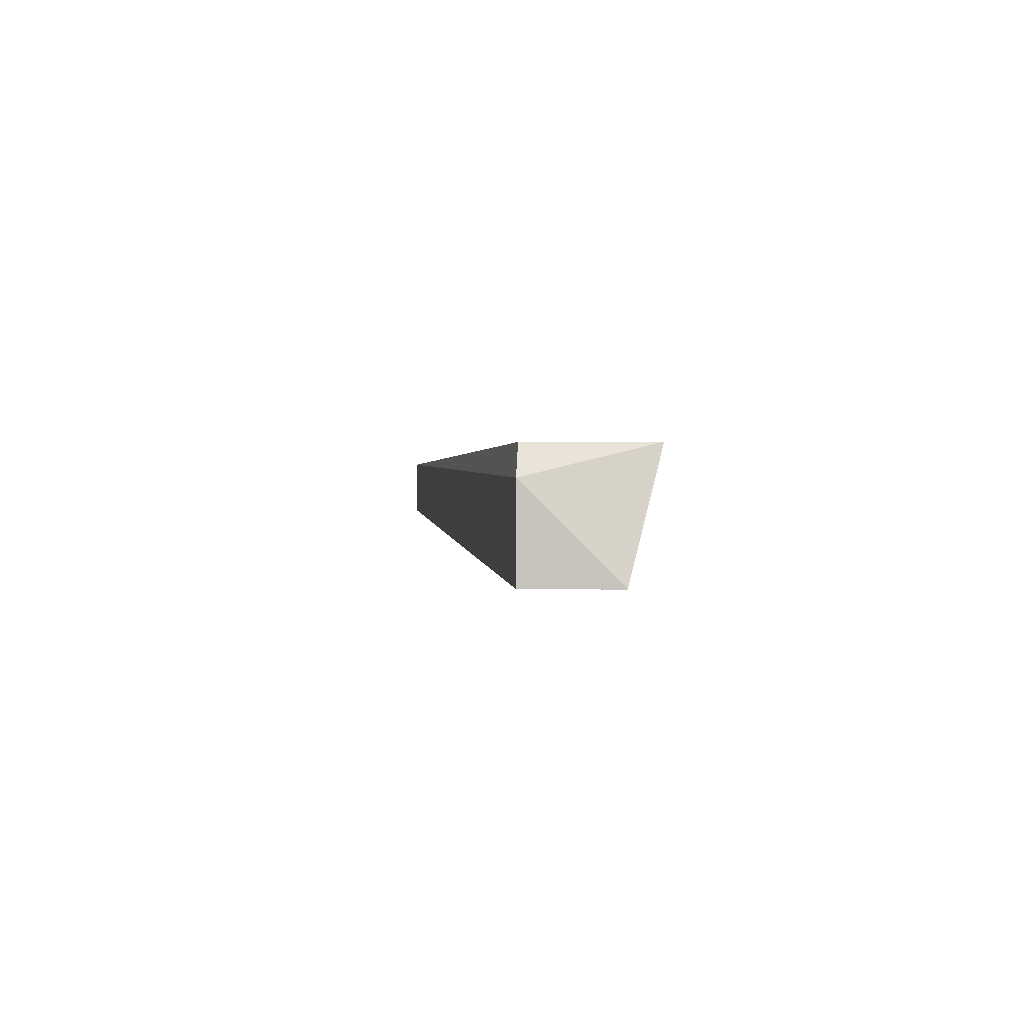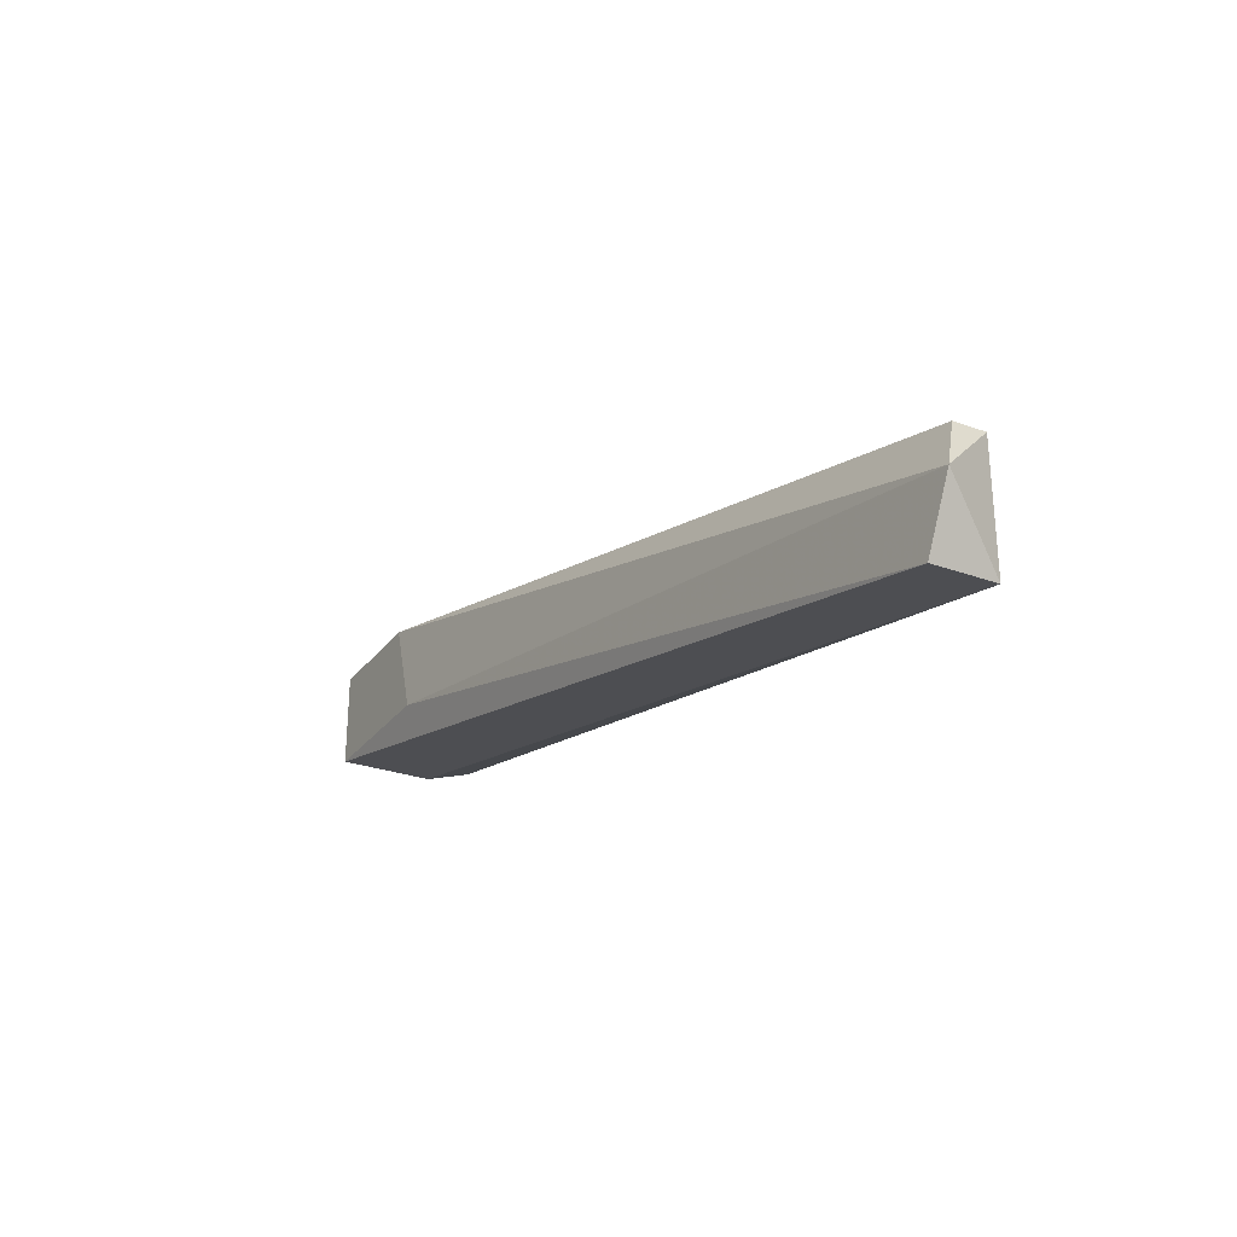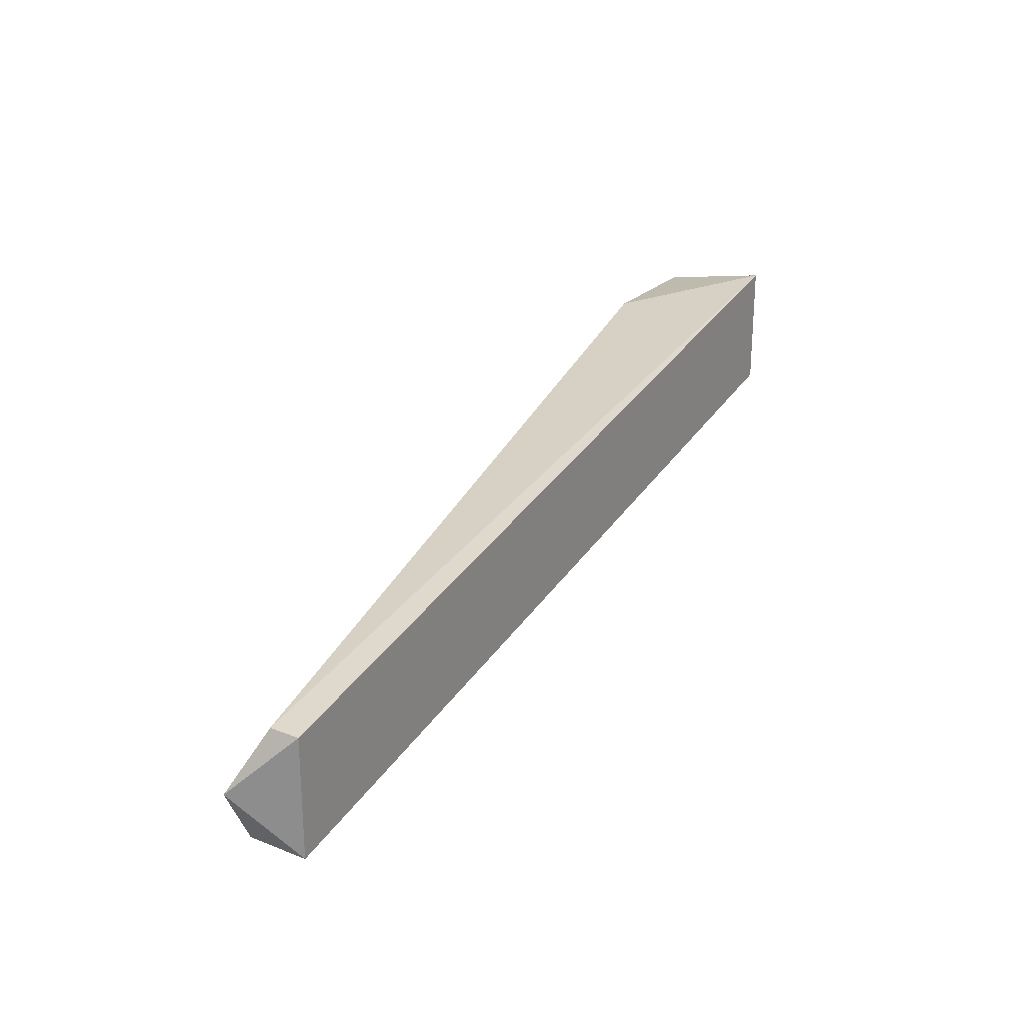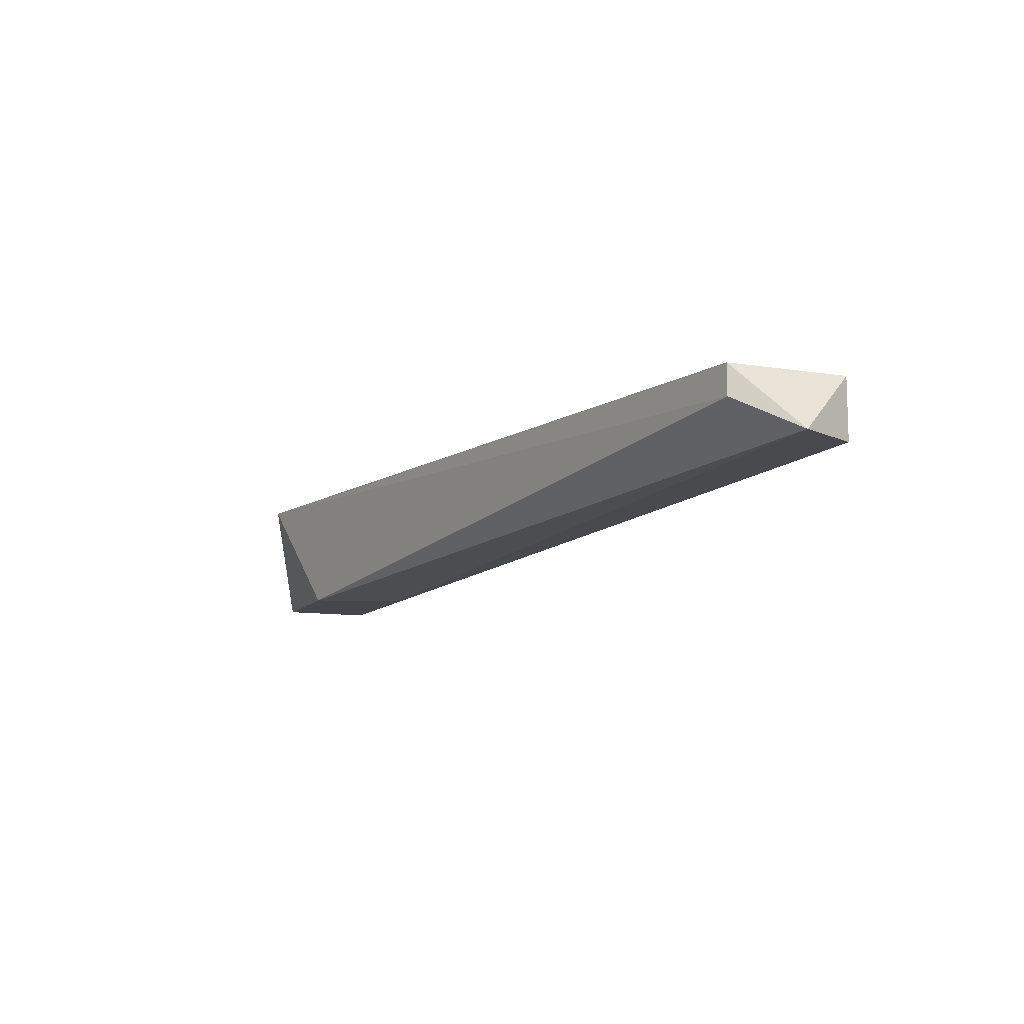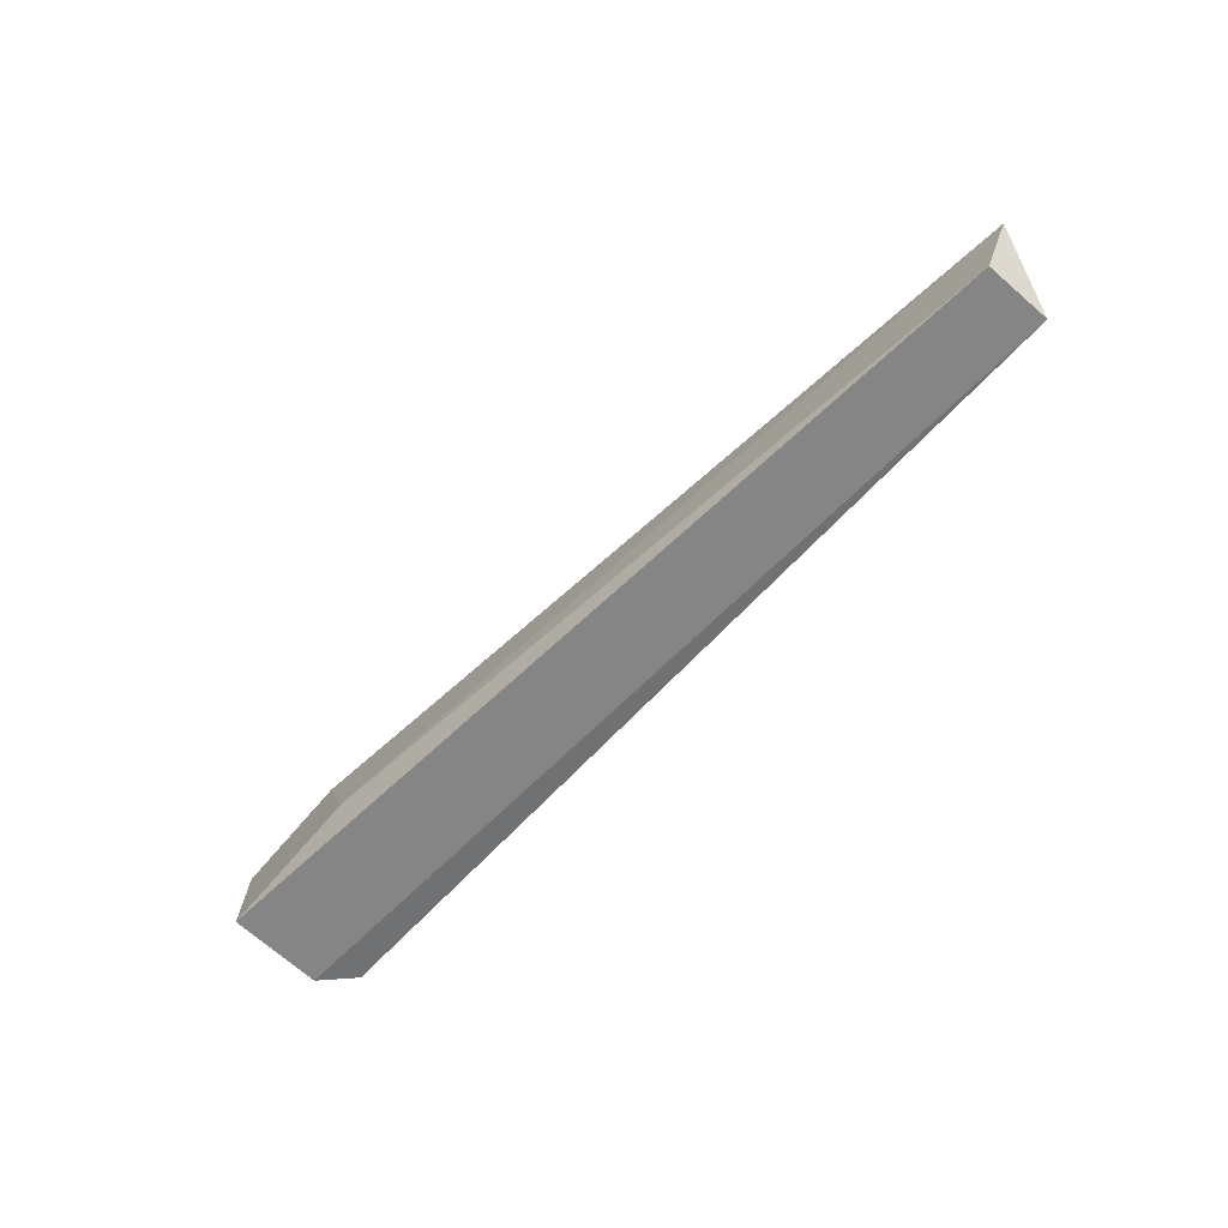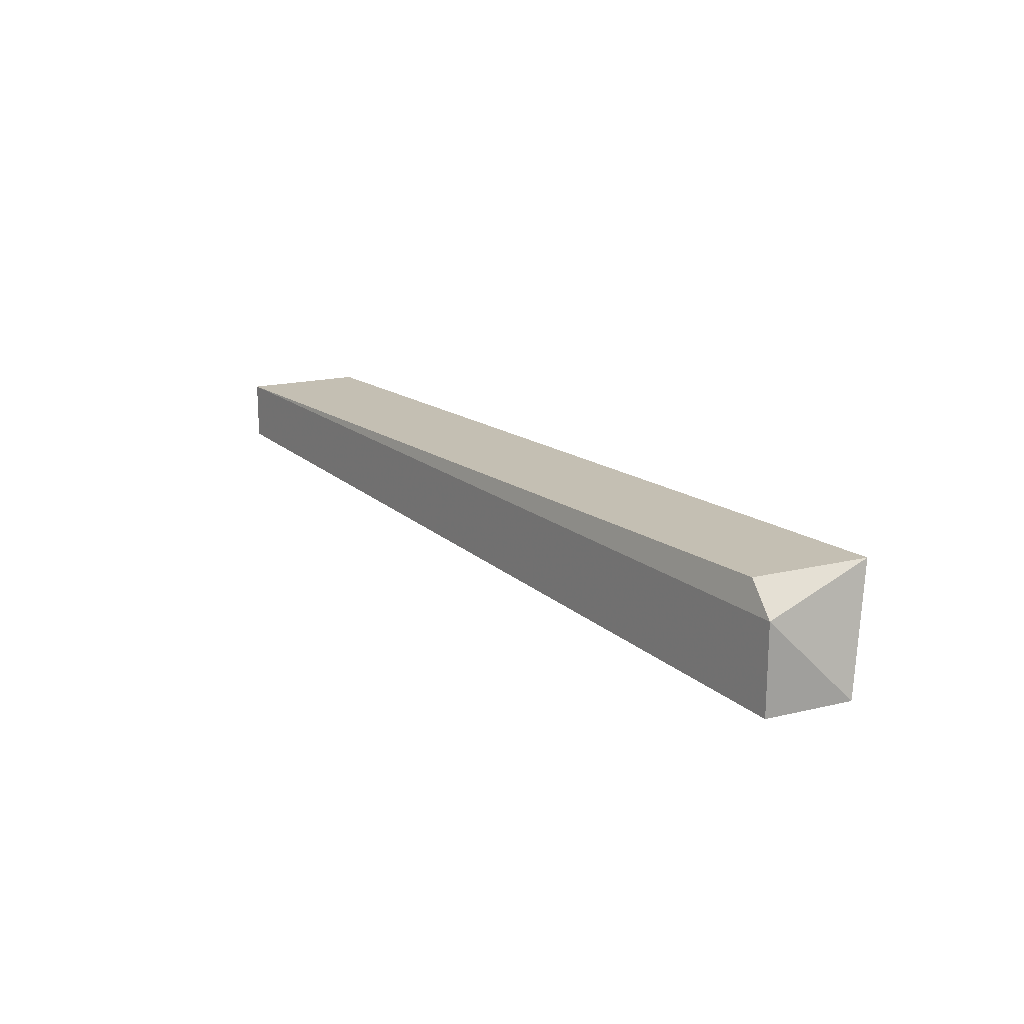
<metadata>
{"format":"obj","ext":"obj","renderer":"f3d","projection":"perspective","resolution":1024,"background":"white","views":[{"elev":0.3,"azim":-86.6,"up":"+Y"},{"elev":-27.5,"azim":61.0,"up":"+Z"},{"elev":24.4,"azim":122.7,"up":"+Z"},{"elev":-10.6,"azim":68.1,"up":"+Y"},{"elev":-71.9,"azim":49.1,"up":"+Z"},{"elev":17.9,"azim":-115.1,"up":"+Y"}]}
</metadata>
<code>
v 0.002911 0.00208 -0.03646
v -0.03356 -0.000726 -0.02664
v -0.03918 -0.000726 -0.02664
v -0.03918 -0.000726 -0.03085
v -0.03918 0.003483 -0.03085
v 0.001506 0.00208 -0.03926
v 0.001506 0.003483 -0.03365
v 0.001506 0.004886 -0.03926
v 0.001506 0.004886 -0.03365
v -0.03216 -0.000726 -0.03085
v -0.03777 0.004886 -0.03085
v -0.03777 0.004886 -0.02524
f 4 3 5
f 8 6 4
f 7 12 2
f 12 8 11
f 8 12 9
f 12 7 9
f 9 7 1
f 6 8 1
f 7 2 1
f 8 9 1
f 4 2 3
f 2 12 3
f 4 6 10
f 2 4 10
f 6 1 10
f 1 2 10
f 8 4 5
f 12 11 5
f 11 8 5
f 3 12 5

</code>
